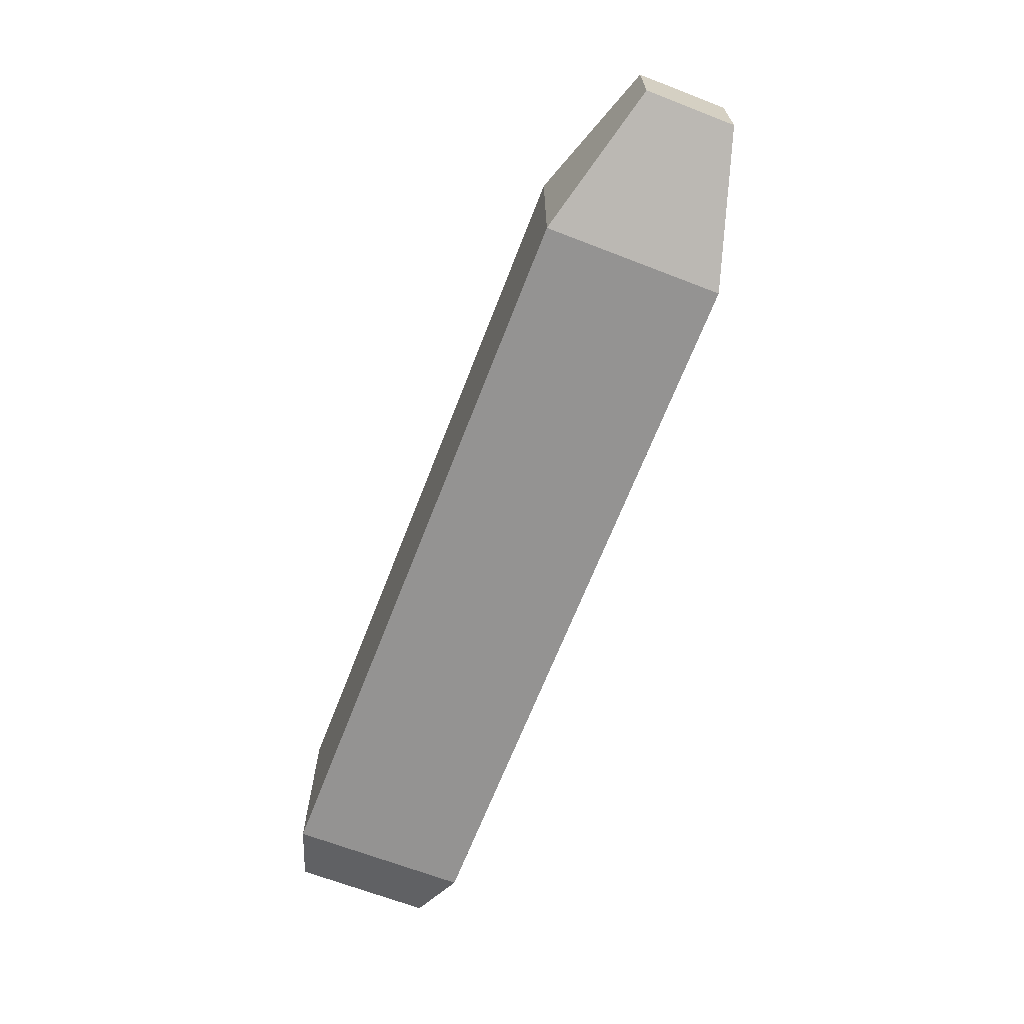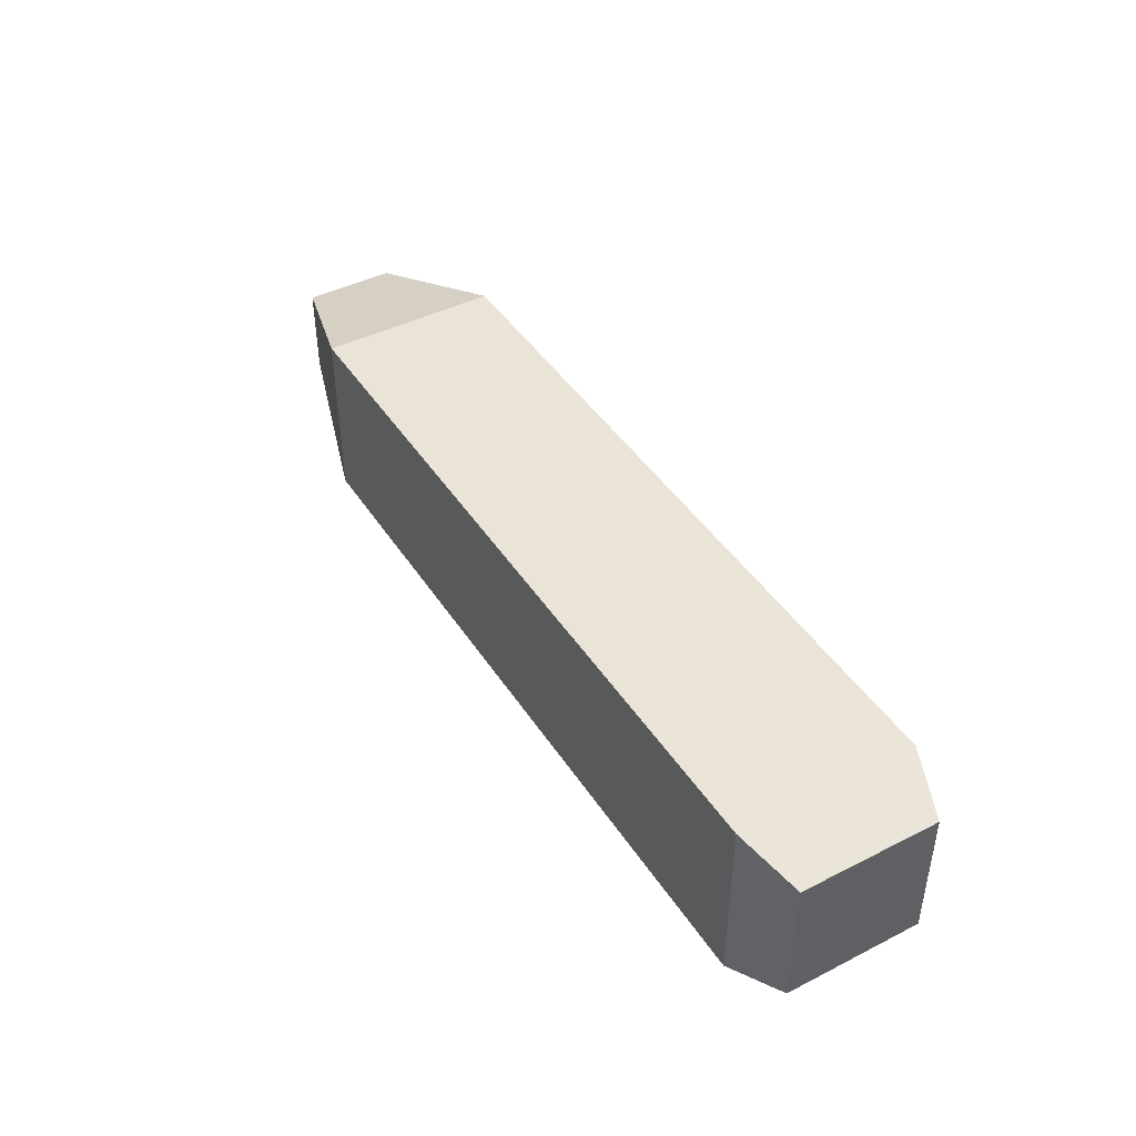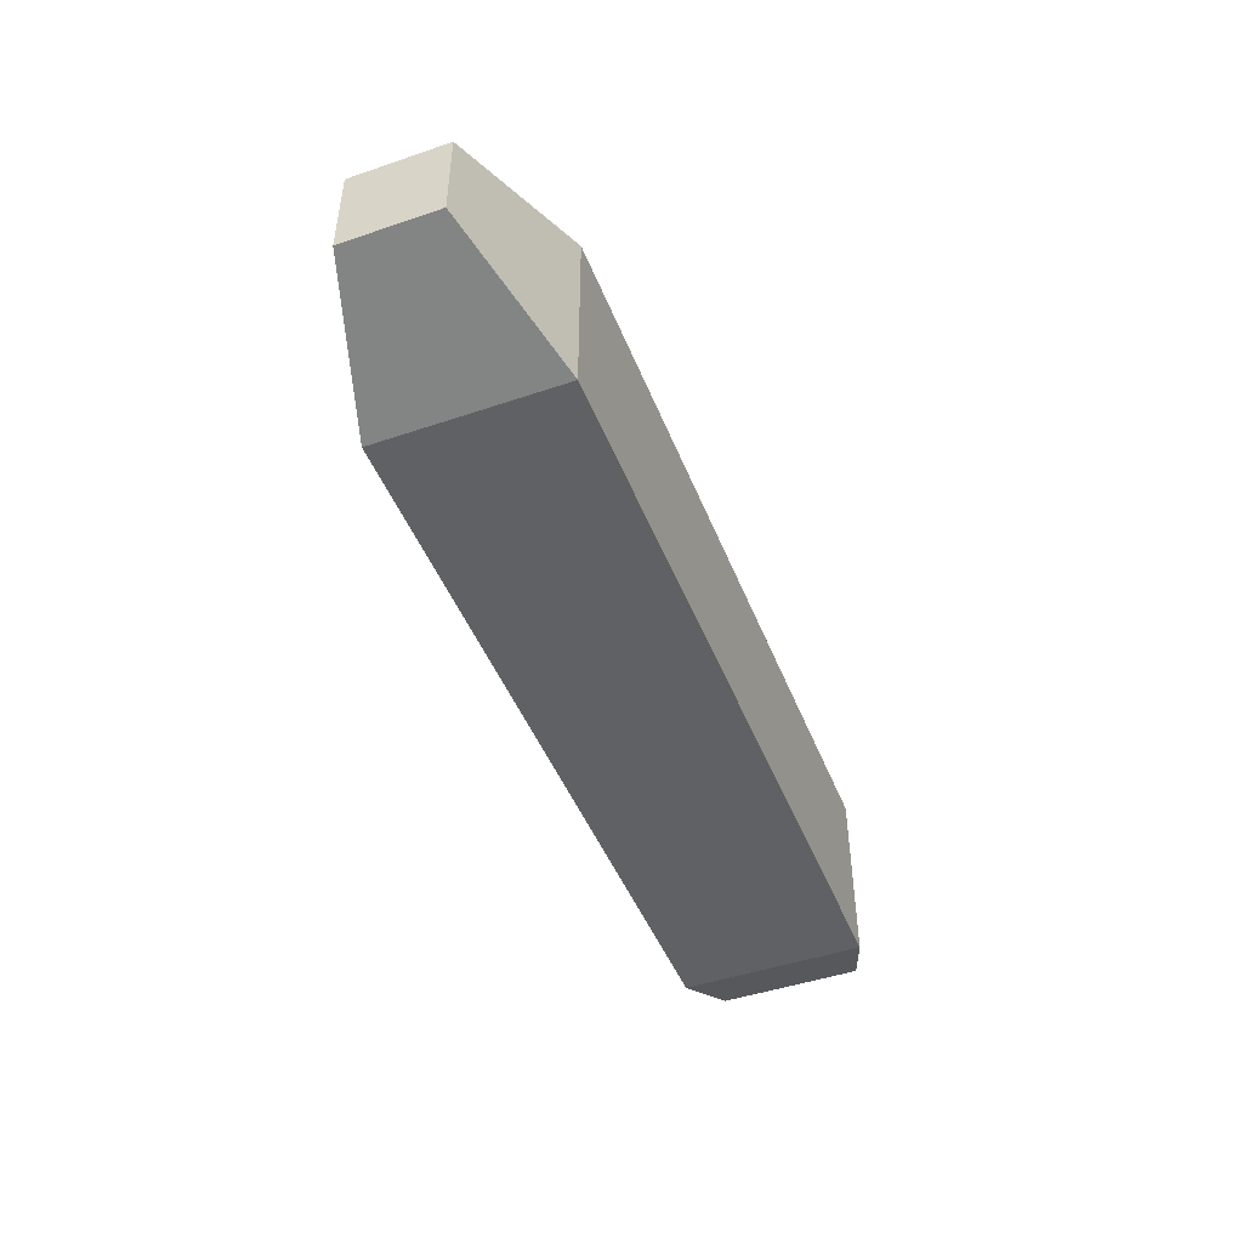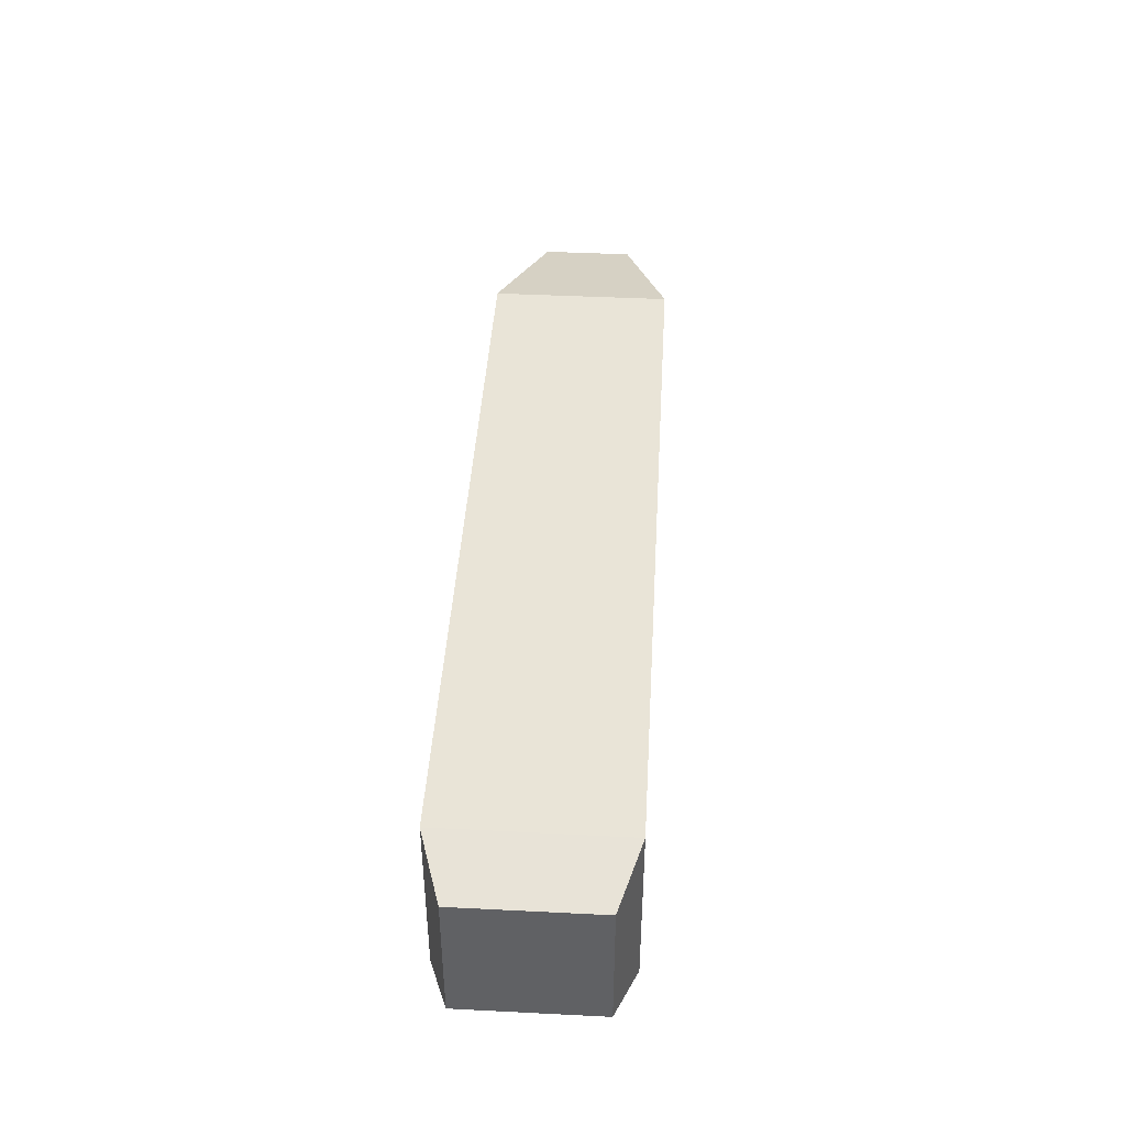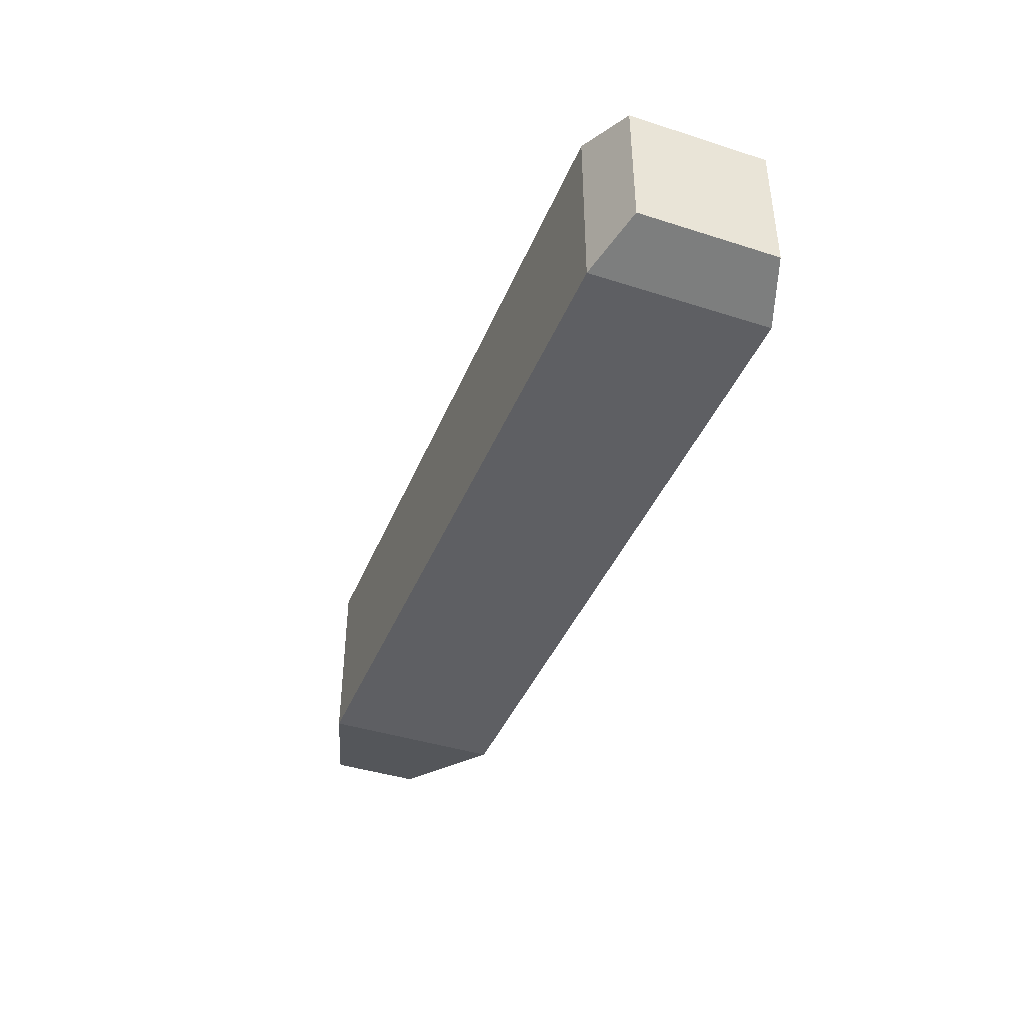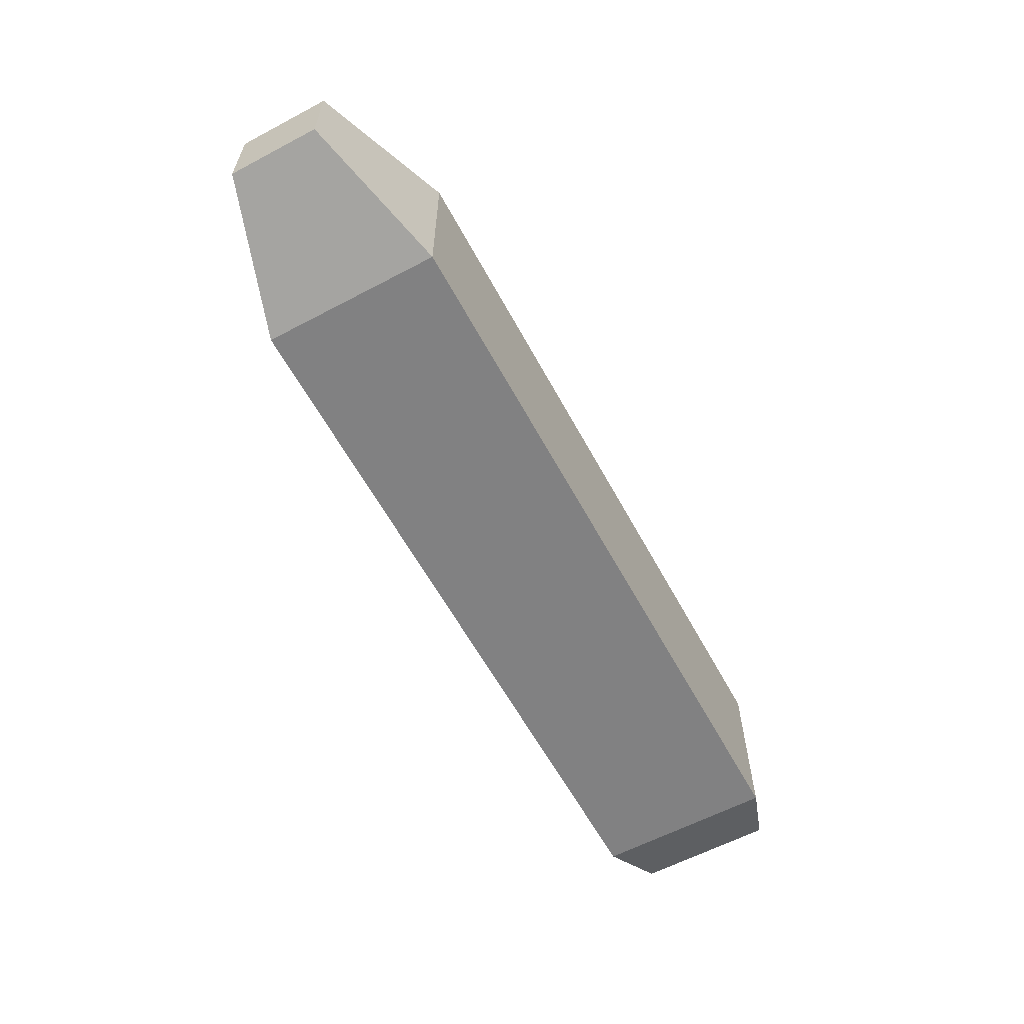
<metadata>
{"format":"obj","ext":"obj","renderer":"f3d","projection":"perspective","resolution":1024,"background":"white","views":[{"elev":-66.8,"azim":-111.2,"up":"+Y"},{"elev":43.7,"azim":59.2,"up":"+Z"},{"elev":-46.6,"azim":-68.9,"up":"+Y"},{"elev":43.0,"azim":93.4,"up":"+Z"},{"elev":-41.4,"azim":68.8,"up":"+Z"},{"elev":-60.4,"azim":-61.6,"up":"+Y"}]}
</metadata>
<code>
o grip
v -0.08551 0.0079 -0.0079
v -0.08551 0.0079 0.0079
v -0.08551 -0.0079 0.0079
v -0.08551 -0.0079 -0.0079
v -0.05983 -0.01555 0.01555
v -0.05983 0.01555 0.01555
v -0.05983 -0.01555 -0.01555
v -0.05983 0.01555 -0.01555
v 0.06737 0.01555 -0.01555
v 0.06737 0.01555 0.01555
v 0.07797 0.01197 -0.01197
v 0.07797 -0.01197 -0.01197
v 0.07797 0.01197 0.01197
v 0.07797 -0.01197 0.01197
v 0.06737 -0.01555 -0.01555
v 0.06737 -0.01555 0.01555
f 6 3 5
f 3 6 2
f 4 8 7
f 8 4 1
f 8 10 9
f 10 8 6
f 13 12 11
f 12 13 14
f 8 15 7
f 15 8 9
f 9 12 15
f 12 9 11
f 3 7 5
f 7 3 4
f 9 13 11
f 13 9 10
f 16 12 14
f 12 16 15
f 1 6 8
f 6 1 2
f 16 6 5
f 6 16 10
f 5 15 16
f 15 5 7
f 14 10 16
f 10 14 13
f 1 4 3 2

</code>
